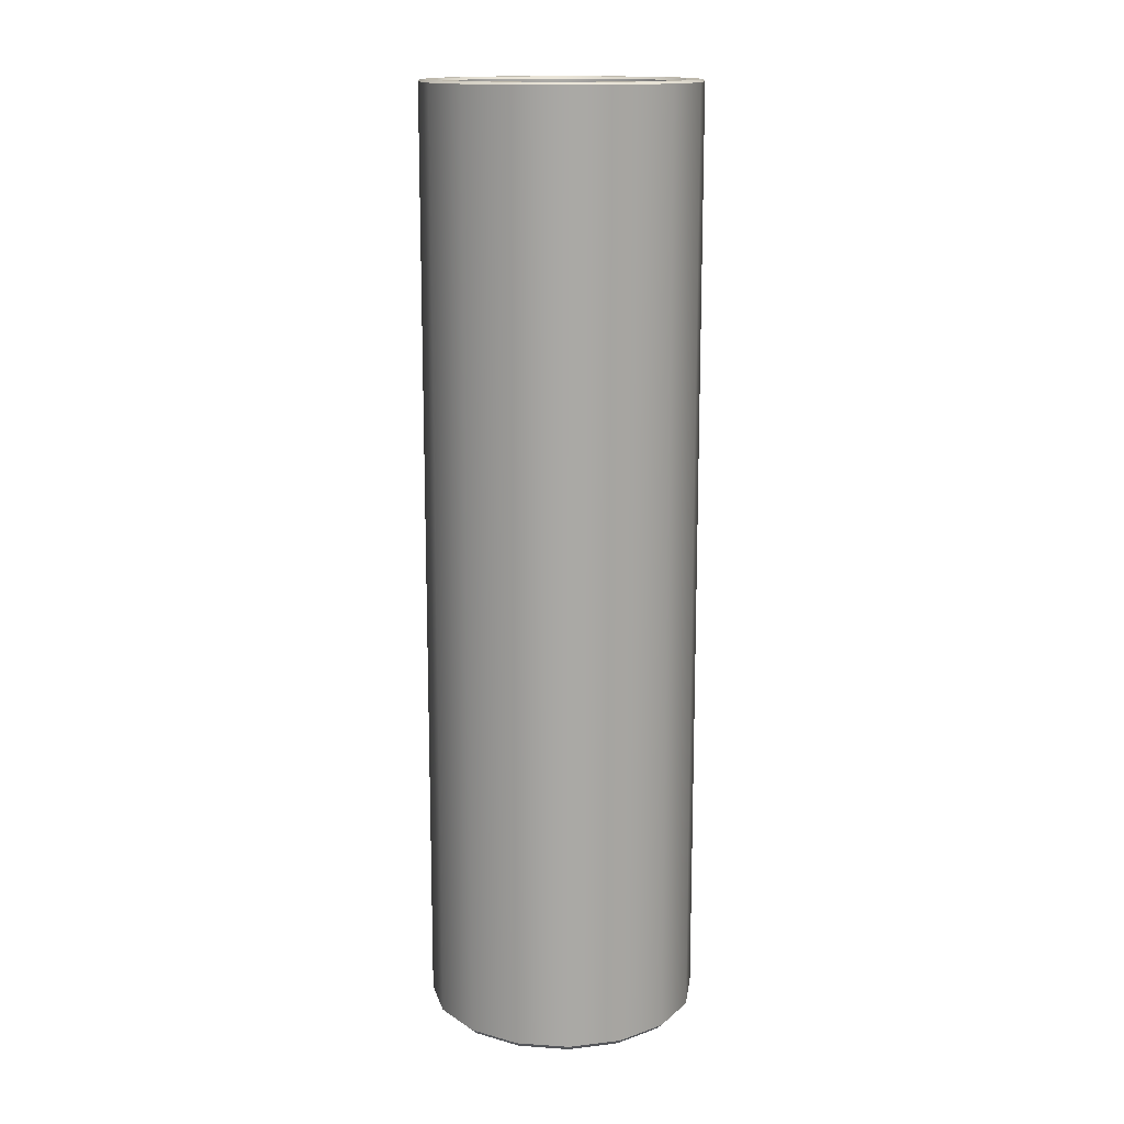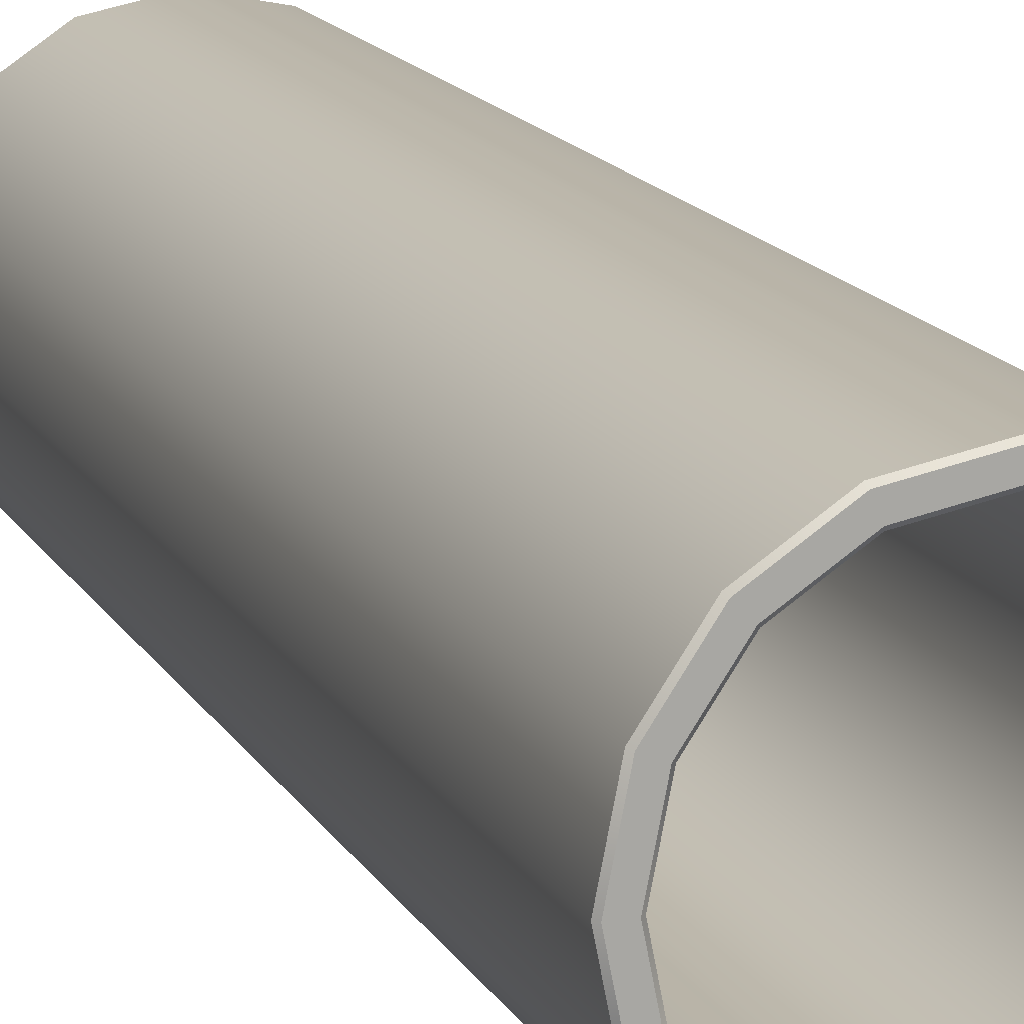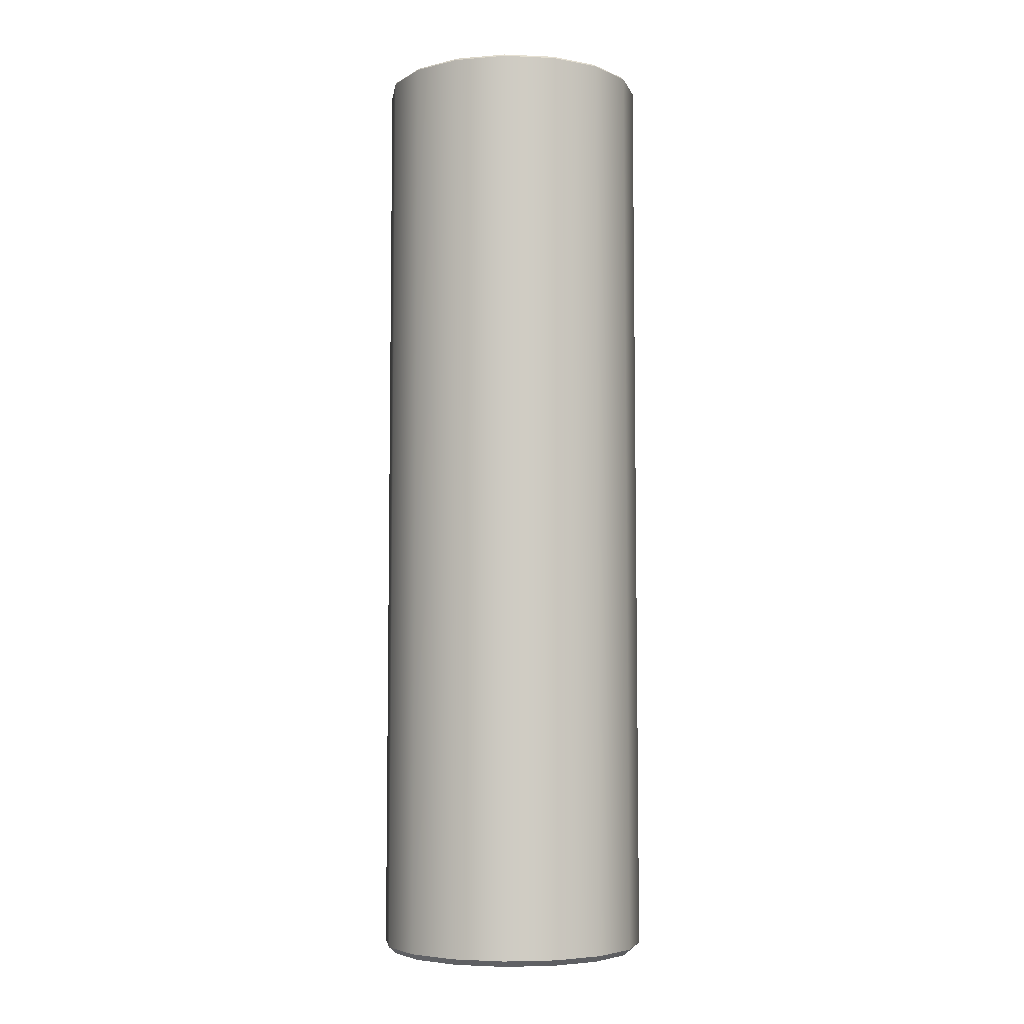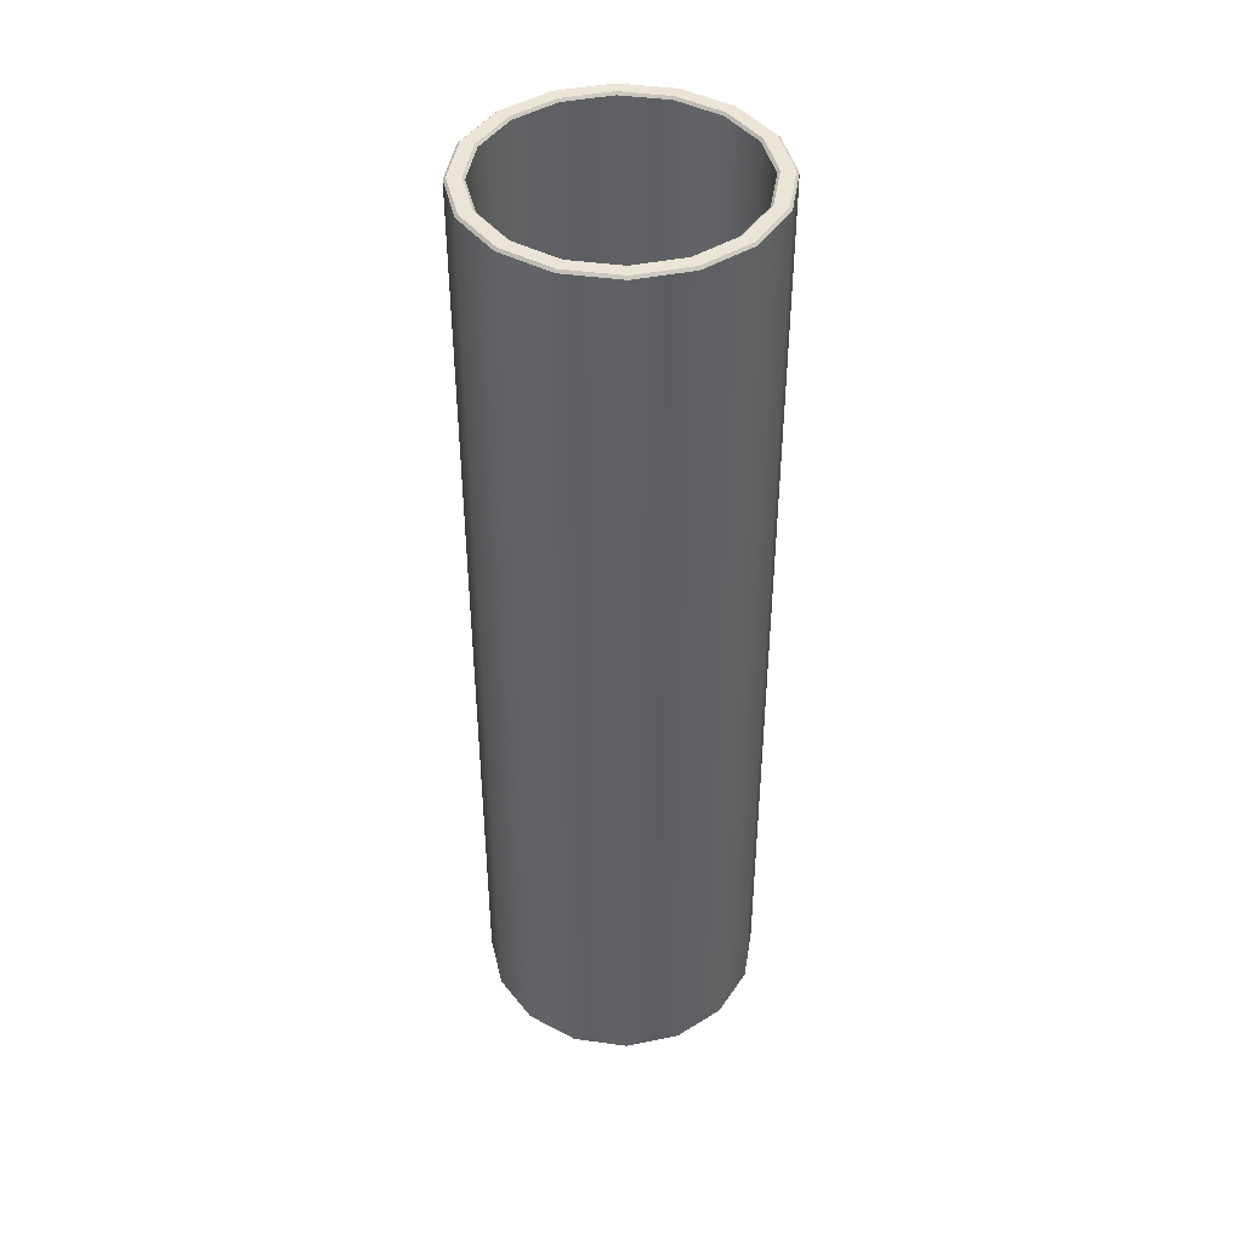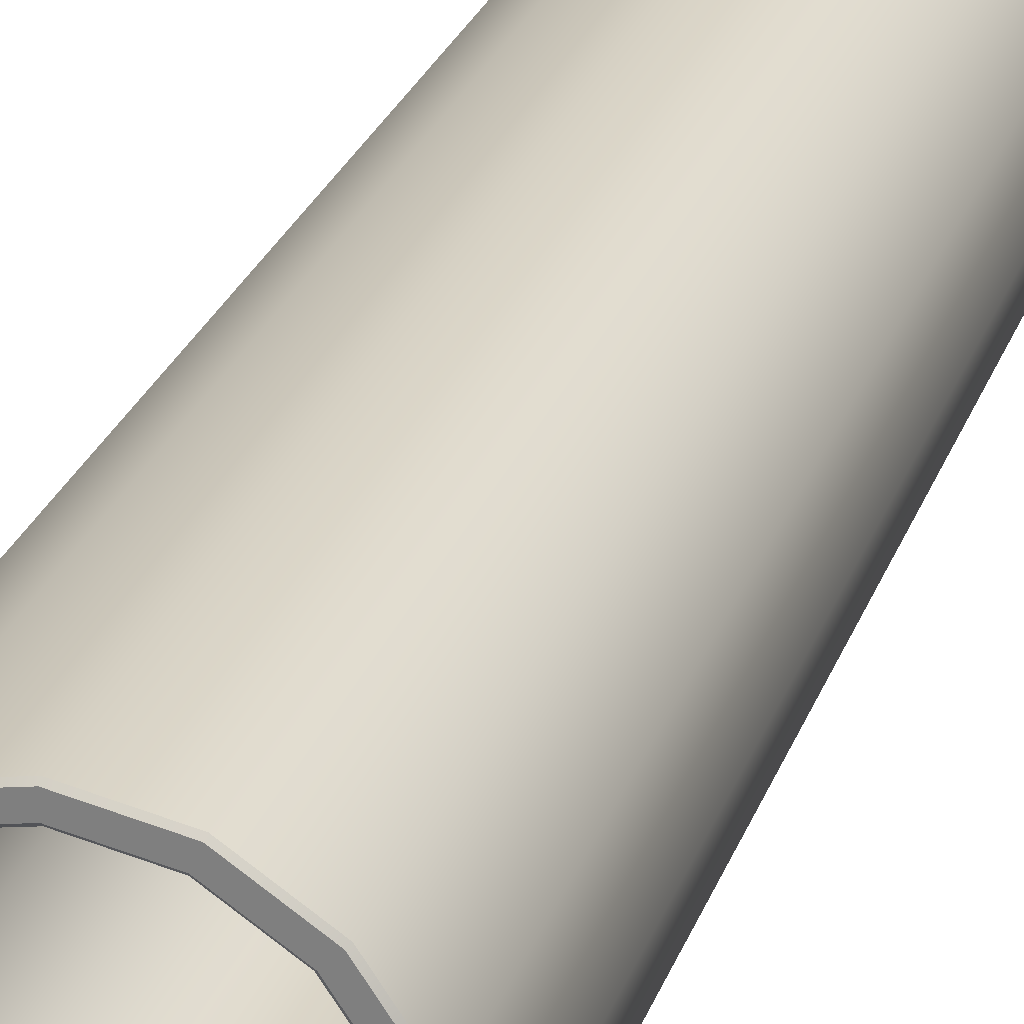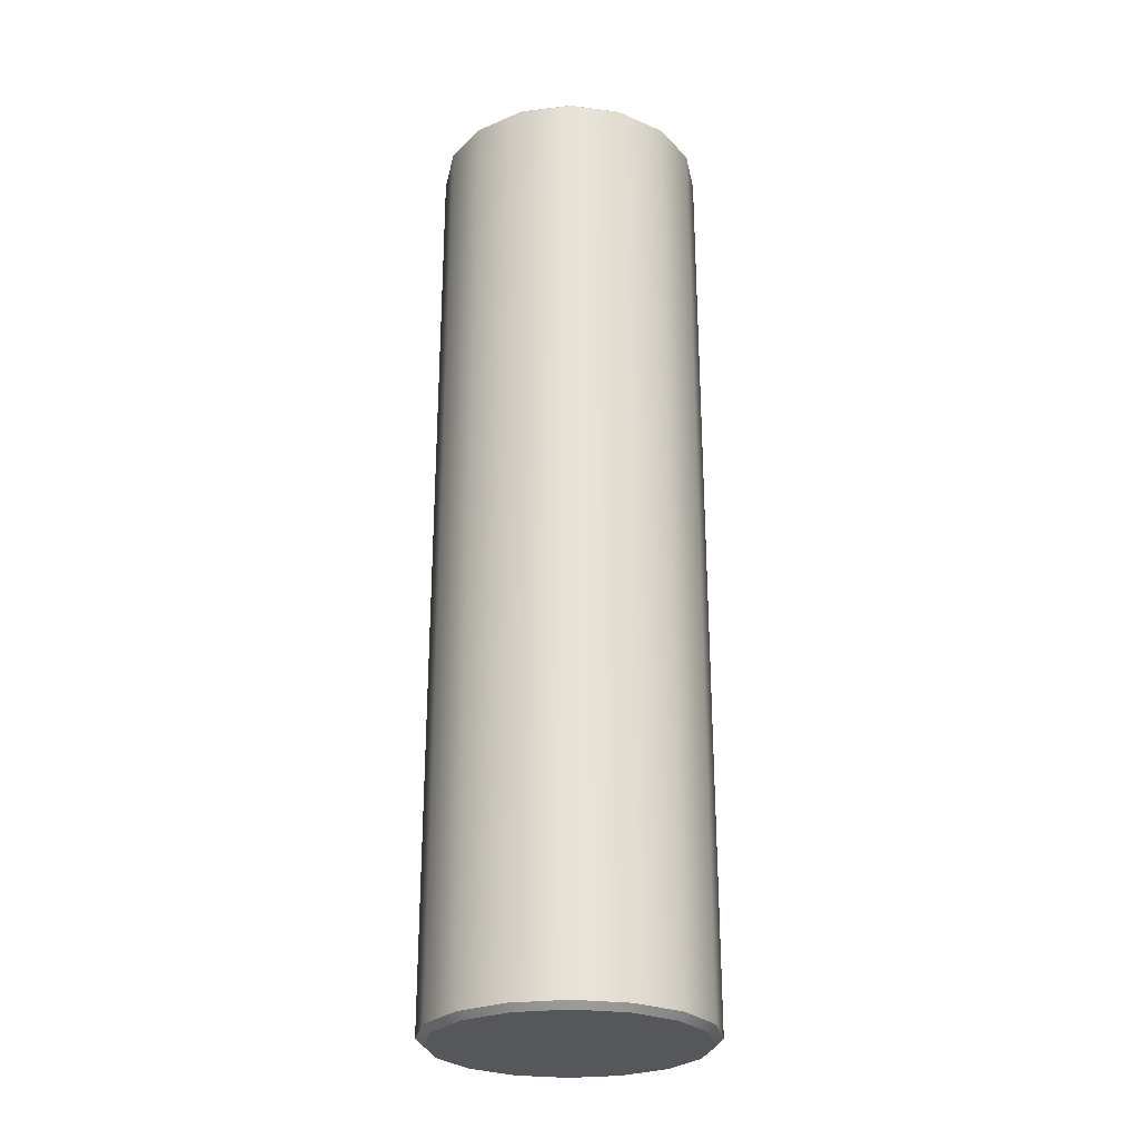
<metadata>
{"format":"obj","ext":"obj","renderer":"f3d","projection":"perspective","resolution":1024,"background":"white","views":[{"elev":15.1,"azim":177.0,"up":"+Y"},{"elev":14.1,"azim":161.2,"up":"+Z"},{"elev":-5.0,"azim":-154.0,"up":"+Y"},{"elev":44.0,"azim":-2.1,"up":"+Y"},{"elev":26.3,"azim":-162.9,"up":"+Z"},{"elev":-26.5,"azim":-157.9,"up":"+Y"}]}
</metadata>
<code>
v 0 0 0
v 5.842 0.5974 -2.42
v 4.471 0.5974 -4.471
v 2.42 0.5974 -5.842
v 3e-06 0.5974 -6.323
v -2.42 0.5974 -5.842
v -4.471 0.5974 -4.471
v -5.842 0.5974 -2.42
v -6.323 0.5974 -2e-06
v -5.842 0.5974 2.42
v -4.471 0.5974 4.471
v -2.42 0.5974 5.842
v -1e-06 0.5974 6.323
v 2.42 0.5974 5.842
v 4.471 0.5974 4.471
v 5.842 0.5974 2.42
v 6.323 0.5974 -0
v -0 0.8974 0
v 6.68 50.19 -2.767
v 6.563 50.31 -2.719
v 5.113 50.19 -5.113
v 5.023 50.31 -5.023
v 2.767 50.19 -6.68
v 2.719 50.31 -6.563
v 4e-06 50.19 -7.23
v 3e-06 50.31 -7.104
v -2.767 50.19 -6.68
v -2.719 50.31 -6.563
v -5.113 50.19 -5.113
v -5.023 50.31 -5.023
v -6.68 50.19 -2.767
v -6.563 50.31 -2.719
v -7.23 50.19 -3e-06
v -7.104 50.31 -3e-06
v -6.68 50.19 2.767
v -6.563 50.31 2.719
v -5.113 50.19 5.113
v -5.023 50.31 5.023
v -2.767 50.19 6.68
v -2.719 50.31 6.563
v -1e-06 50.19 7.23
v -1e-06 50.31 7.104
v 2.767 50.19 6.68
v 2.719 50.31 6.563
v 5.113 50.19 5.113
v 5.023 50.31 5.023
v 6.68 50.19 2.767
v 6.563 50.31 2.719
v 7.23 50.19 0
v 7.104 50.31 -0
v 4.47 50.19 -4.47
v 4.559 50.31 -4.559
v 5.956 50.31 -2.467
v 5.84 50.19 -2.419
v 2.419 50.19 -5.84
v 2.467 50.31 -5.956
v 3e-06 50.19 -6.321
v 3e-06 50.31 -6.447
v -2.419 50.19 -5.84
v -2.467 50.31 -5.956
v -4.47 50.19 -4.47
v -4.559 50.31 -4.559
v -5.84 50.19 -2.419
v -5.956 50.31 -2.467
v -6.321 50.19 -2e-06
v -6.447 50.31 -2e-06
v -5.84 50.19 2.419
v -5.956 50.31 2.467
v -4.47 50.19 4.47
v -4.559 50.31 4.559
v -2.419 50.19 5.84
v -2.467 50.31 5.956
v -1e-06 50.19 6.321
v -1e-06 50.31 6.447
v 2.419 50.19 5.84
v 2.467 50.31 5.956
v 4.47 50.19 4.47
v 4.559 50.31 4.559
v 5.84 50.19 2.419
v 5.956 50.31 2.467
v 6.321 50.19 -0
v 6.447 50.31 -0
v 6.416 0 -2.658
v 6.754 0.3429 -2.798
v 4.911 0 -4.911
v 5.169 0.3429 -5.169
v 2.658 0 -6.416
v 2.798 0.3429 -6.754
v 3e-06 0 -6.945
v 4e-06 0.3429 -7.31
v -2.658 0 -6.416
v -2.798 0.3429 -6.754
v -4.911 0 -4.911
v -5.169 0.3429 -5.169
v -6.416 0 -2.658
v -6.754 0.3429 -2.798
v -6.945 0 -3e-06
v -7.31 0.3429 -3e-06
v -6.416 0 2.658
v -6.754 0.3429 2.798
v -4.911 0 4.911
v -5.169 0.3429 5.169
v -2.658 0 6.416
v -2.798 0.3429 6.754
v -1e-06 0 6.945
v -1e-06 0.3429 7.31
v 2.658 0 6.416
v 2.798 0.3429 6.754
v 4.911 0 4.911
v 5.169 0.3429 5.169
v 6.416 0 2.658
v 6.754 0.3429 2.798
v 6.945 0 -0
v 7.31 0.3429 0
f 3 18 2
f 4 18 3
f 5 18 4
f 6 18 5
f 7 18 6
f 8 18 7
f 9 18 8
f 10 18 9
f 11 18 10
f 12 18 11
f 13 18 12
f 14 18 13
f 15 18 14
f 16 18 15
f 17 18 16
f 2 18 17
f 19 20 50 49
f 20 19 21 22
f 22 21 23 24
f 24 23 25 26
f 26 25 27 28
f 28 27 29 30
f 30 29 31 32
f 32 31 33 34
f 34 33 35 36
f 36 35 37 38
f 38 37 39 40
f 40 39 41 42
f 42 41 43 44
f 44 43 45 46
f 46 45 47 48
f 48 47 49 50
f 51 52 56 55
f 52 51 54 53
f 53 54 81 82
f 55 56 58 57
f 57 58 60 59
f 59 60 62 61
f 61 62 64 63
f 63 64 66 65
f 65 66 68 67
f 67 68 70 69
f 69 70 72 71
f 71 72 74 73
f 73 74 76 75
f 75 76 78 77
f 77 78 80 79
f 79 80 82 81
f 2 54 51 3
f 3 51 55 4
f 4 55 57 5
f 5 57 59 6
f 6 59 61 7
f 7 61 63 8
f 8 63 65 9
f 9 65 67 10
f 10 67 69 11
f 11 69 71 12
f 12 71 73 13
f 13 73 75 14
f 14 75 77 15
f 15 77 79 16
f 16 79 81 17
f 17 81 54 2
f 22 52 53 20
f 24 56 52 22
f 26 58 56 24
f 28 60 58 26
f 30 62 60 28
f 32 64 62 30
f 34 66 64 32
f 36 68 66 34
f 38 70 68 36
f 40 72 70 38
f 42 74 72 40
f 44 76 74 42
f 46 78 76 44
f 48 80 78 46
f 50 82 80 48
f 20 53 82 50
f 83 84 114 113
f 84 83 85 86
f 86 85 87 88
f 88 87 89 90
f 90 89 91 92
f 92 91 93 94
f 94 93 95 96
f 96 95 97 98
f 98 97 99 100
f 100 99 101 102
f 102 101 103 104
f 104 103 105 106
f 106 105 107 108
f 108 107 109 110
f 110 109 111 112
f 112 111 113 114
f 85 83 1
f 87 85 1
f 89 87 1
f 91 89 1
f 93 91 1
f 95 93 1
f 97 95 1
f 99 97 1
f 101 99 1
f 103 101 1
f 105 103 1
f 107 105 1
f 109 107 1
f 111 109 1
f 113 111 1
f 83 113 1
f 84 86 21 19
f 86 88 23 21
f 88 90 25 23
f 90 92 27 25
f 92 94 29 27
f 94 96 31 29
f 96 98 33 31
f 98 100 35 33
f 100 102 37 35
f 37 102 104 39
f 104 106 41 39
f 106 108 43 41
f 108 110 45 43
f 110 112 47 45
f 112 114 49 47
f 114 84 19 49

</code>
